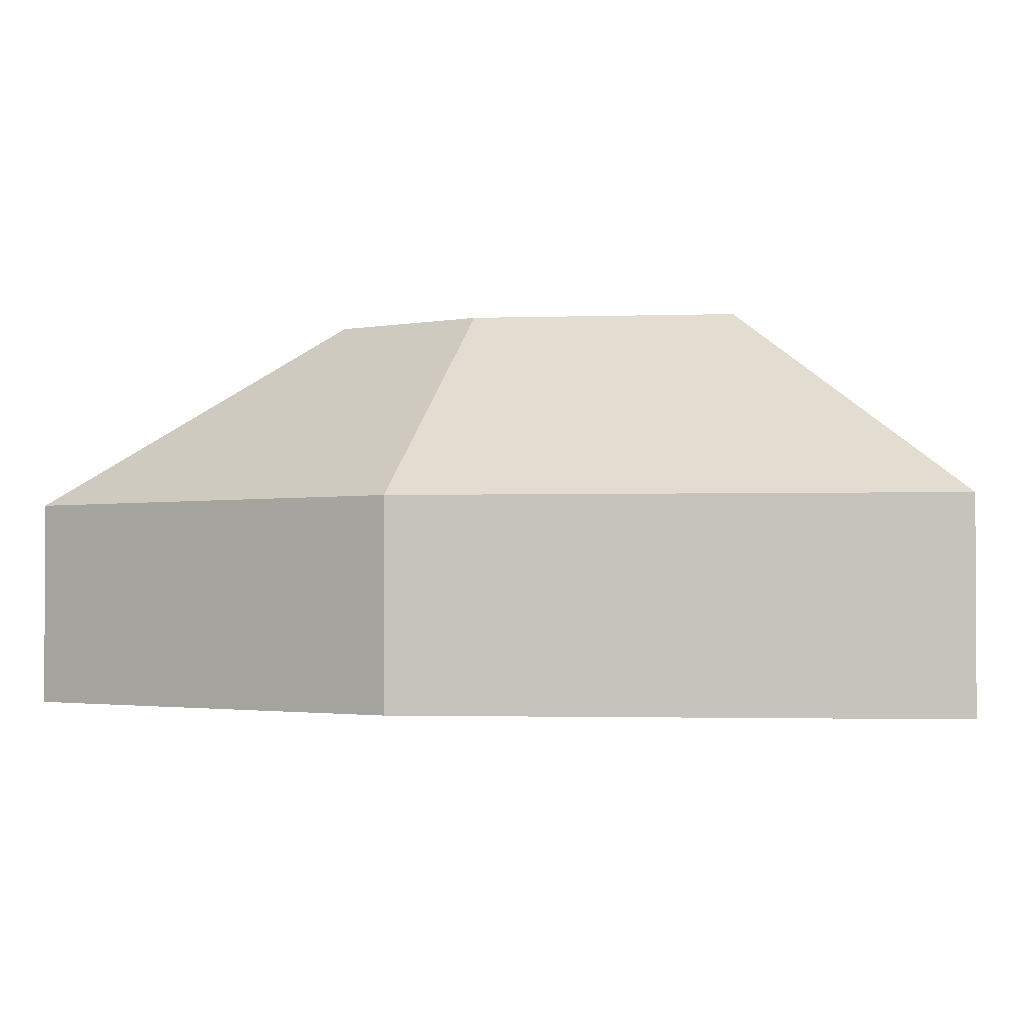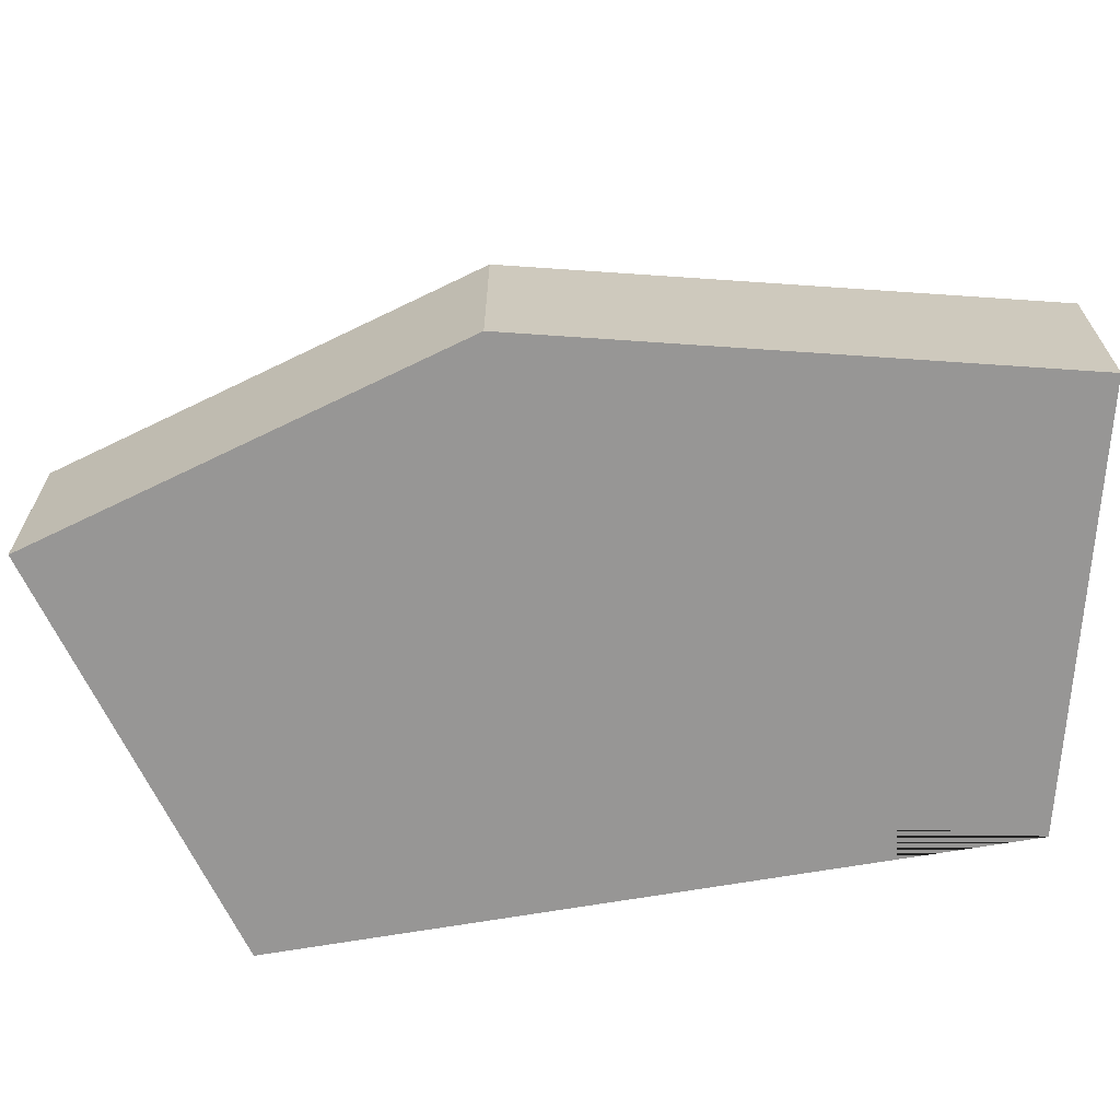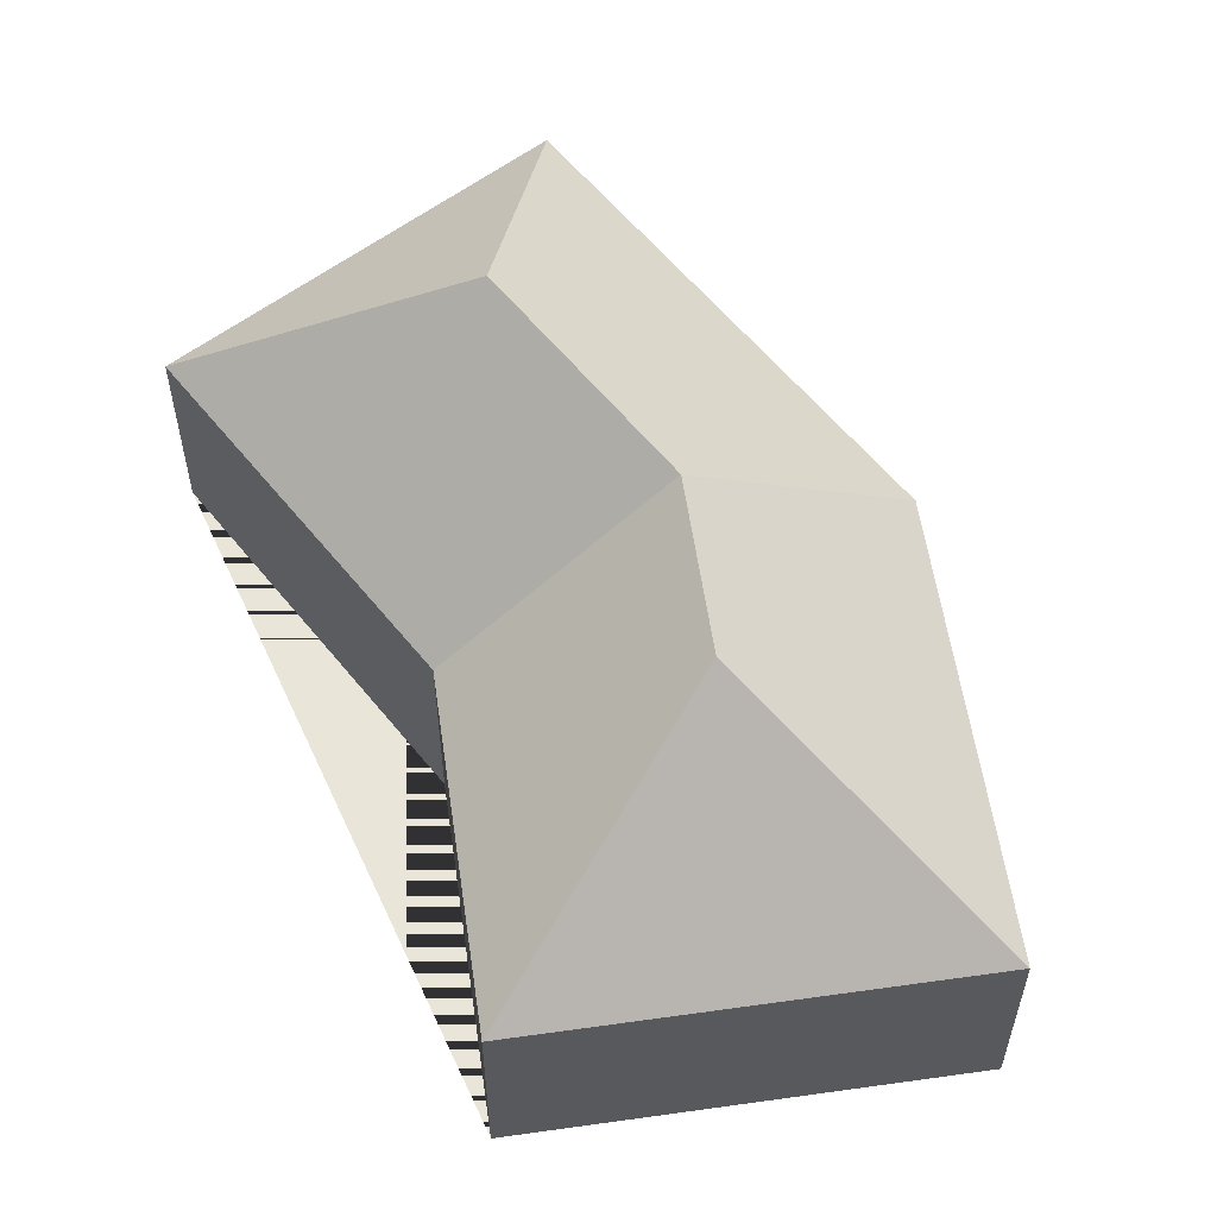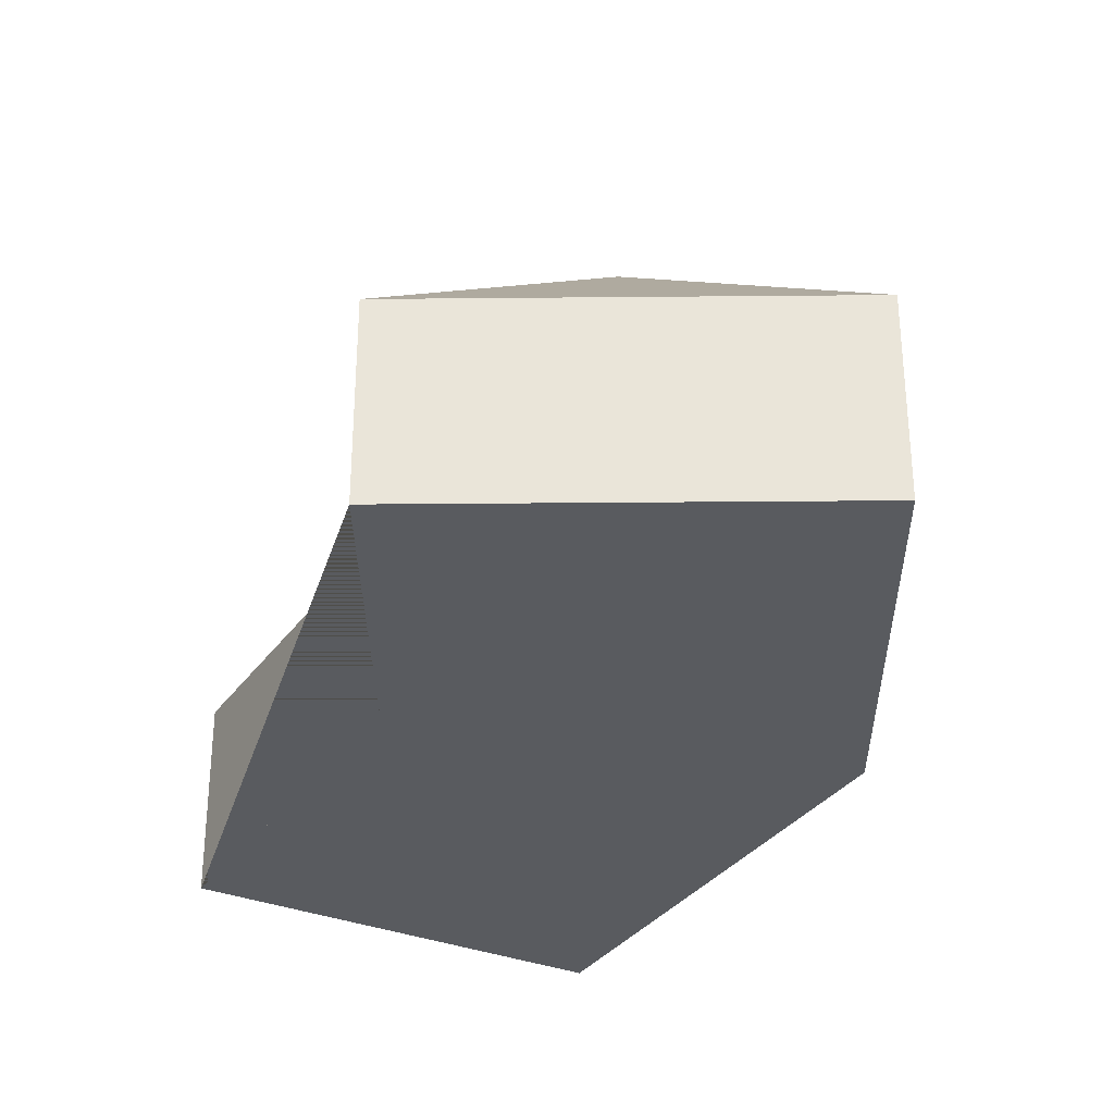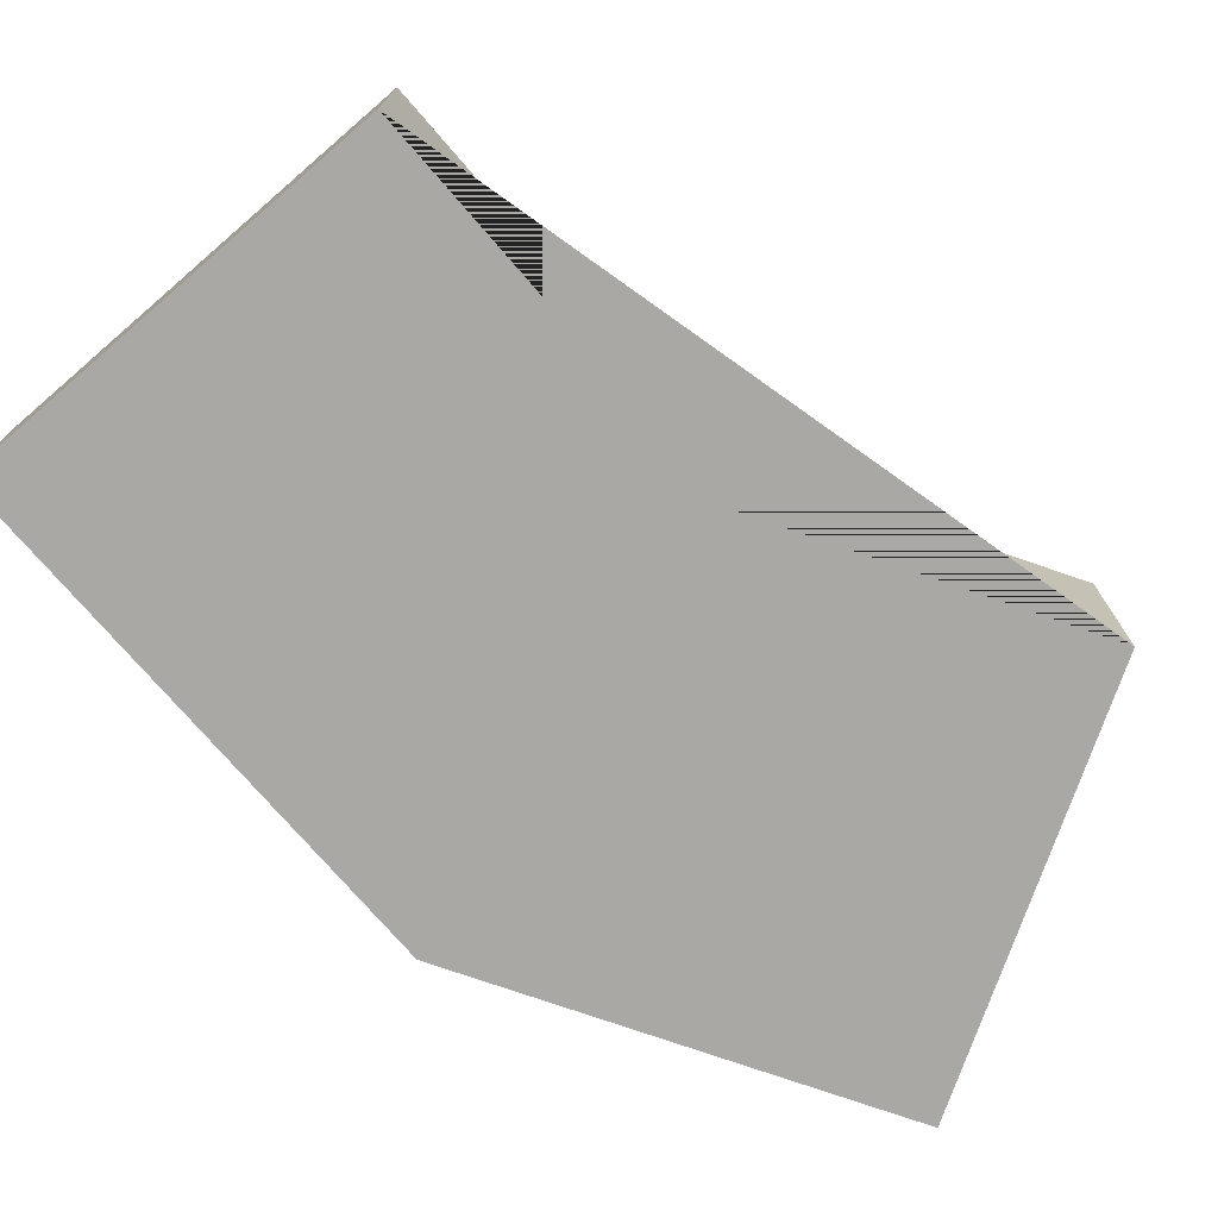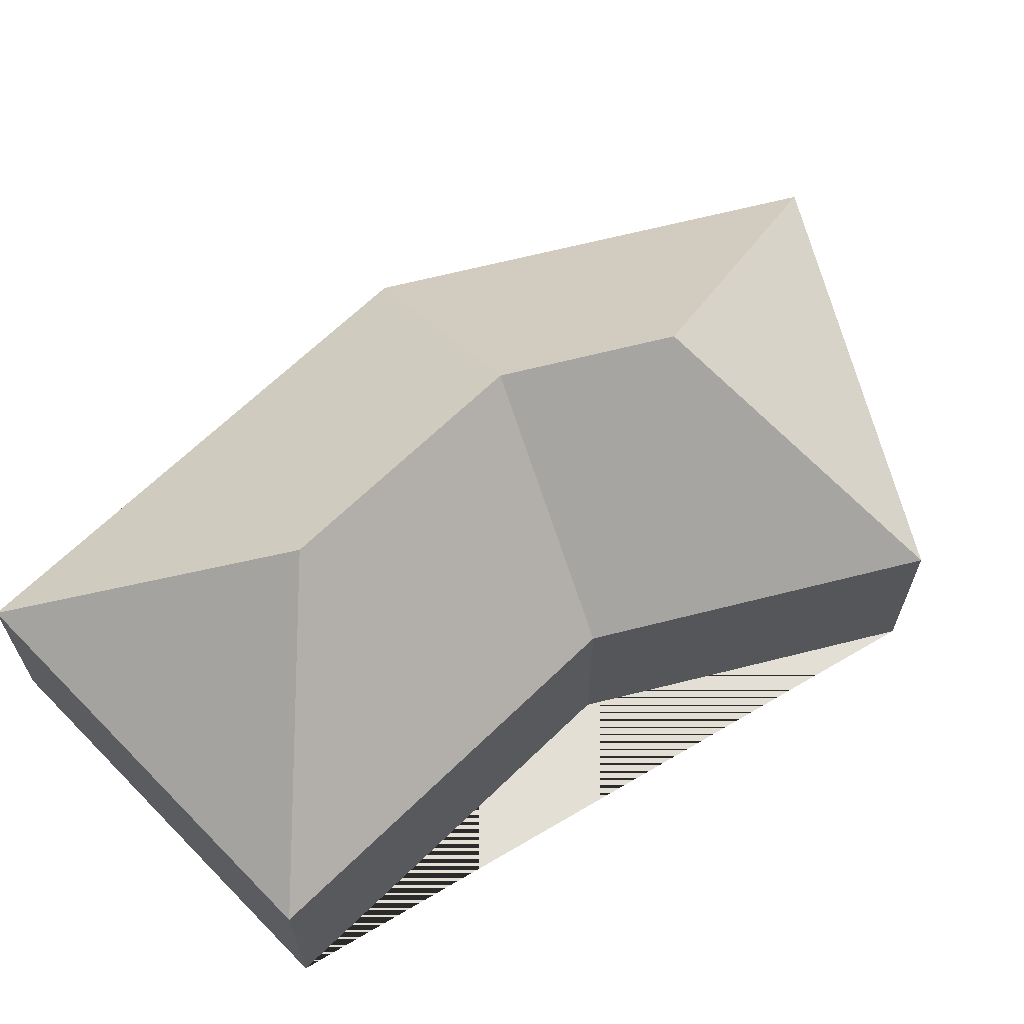
<metadata>
{"format":"obj","ext":"obj","renderer":"f3d","projection":"perspective","resolution":1024,"background":"white","views":[{"elev":-1.9,"azim":-97.4,"up":"+Y"},{"elev":-67.8,"azim":-108.6,"up":"+Y"},{"elev":57.8,"azim":127.1,"up":"+Y"},{"elev":-32.2,"azim":136.1,"up":"+Y"},{"elev":-75.1,"azim":26.2,"up":"+Y"},{"elev":66.3,"azim":31.1,"up":"+Y"}]}
</metadata>
<code>
o CG10_500_039072_0010
v 301.2 75 -256.6
v 172.6 75 -17.85
v 211.1 75 -165.4
v 188.8 145 -257
v 143.4 145 -211
v 118.9 145 -117.3
v 184.5 75 -371.8
v 65.21 75 -250.9
v 15.01 75 -59.01
v 301.2 0 -256.6
v 211.1 0 -165.4
v 172.6 0 -17.85
v 15.01 0 -59.01
v 65.21 0 -250.9
v 184.5 0 -371.8
f 7 4 5 8
f 3 5 6 2
f 3 5 4 1
f 9 6 2
f 8 5 6 9
f 7 1 4
f 10 11 12 13 14 15
f 1 10 11 3
f 3 11 12 2
f 2 12 13 9
f 9 13 14 8
f 8 14 15 7
f 7 15 10 1

</code>
